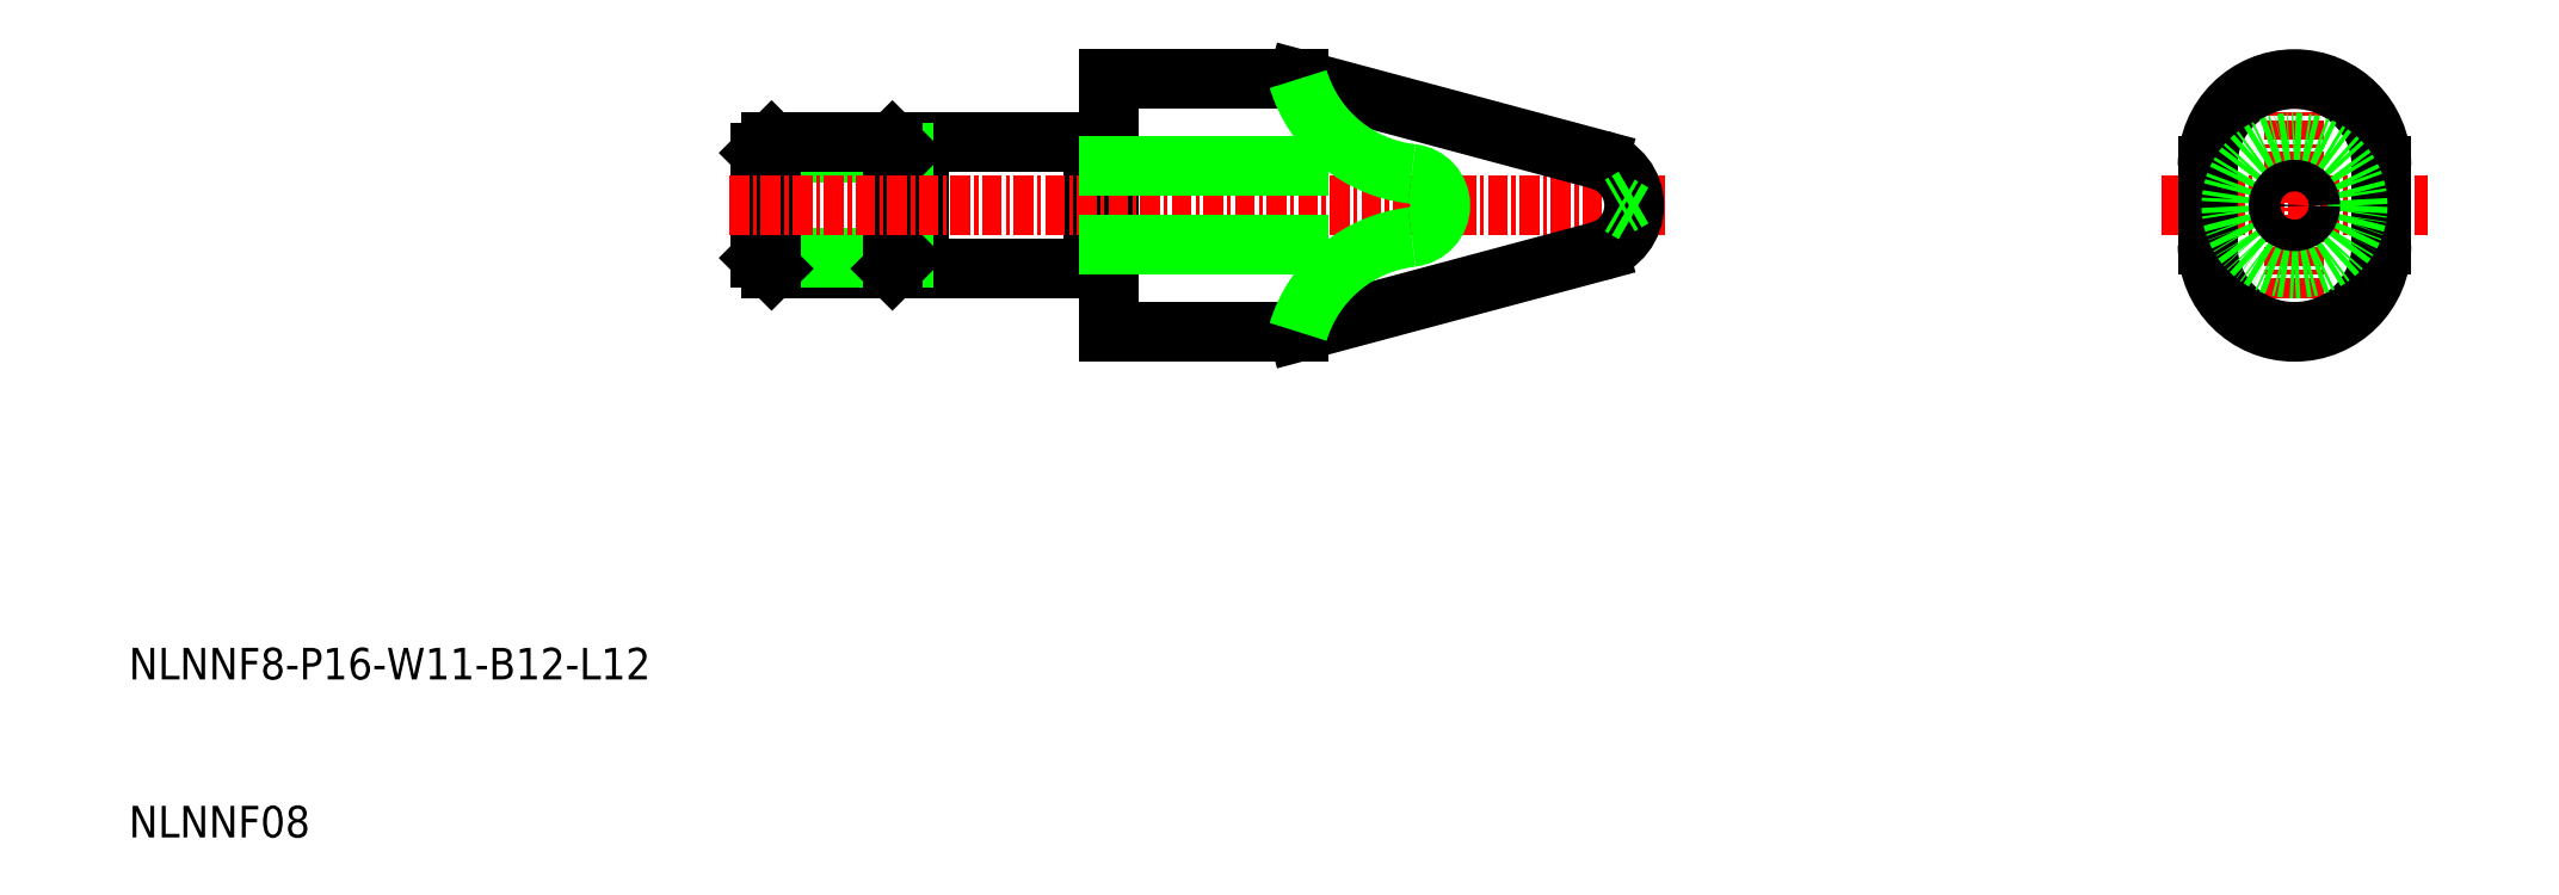
<metadata>
{"format":"dxf","ext":"dxf","renderer":"ezdxf+matplotlib","layout":"modelspace","background":"white","min_lineweight":24,"dpi":150}
</metadata>
<code>
0
SECTION
2
ENTITIES
0
TEXT
8
0
10
10
20
10
30
0
40
2
1
NLNNF08
0
TEXT
8
0
10
10
20
20
30
0
40
2
1
NLNNF8-P16-W11-B12-L12
0
LINE
8
0
10
50
20
50.5
30
0
11
50.87
21
50
31
0
0
LINE
8
0
10
50
20
49.5
30
0
11
50.87
21
50
31
0
0
LINE
8
0
10
60
20
46
30
0
11
60
21
54
31
0
0
LINE
8
0
10
71
20
46
30
0
11
60
21
46
31
0
0
LINE
8
0
10
71
20
54
30
0
11
60
21
54
31
0
0
LINE
8
0
10
72
20
53.9
30
0
11
71
21
53.9
31
0
0
LINE
8
0
10
71
20
46
30
0
11
71
21
54
31
0
0
LINE
8
0
10
59
20
46.68
30
0
11
59
21
53.32
31
0
0
LINE
8
0
10
59
20
53.32
30
0
11
60
21
53.32
31
0
0
LINE
8
0
10
59
20
46.68
30
0
11
60
21
46.68
31
0
0
LINE
8
0
10
72
20
46.1
30
0
11
71
21
46.1
31
0
0
LINE
8
0
10
50.68
20
46
30
0
11
58.32
21
46
31
0
0
LINE
8
0
10
59
20
46.68
30
0
11
50
21
46.68
31
0
0
LINE
8
0
10
59
20
53.32
30
0
11
50
21
53.32
31
0
0
LINE
8
0
10
50.68
20
54
30
0
11
58.32
21
54
31
0
0
LINE
8
0
10
50
20
46.68
30
0
11
50
21
53.32
31
0
0
LINE
8
0
10
50
20
53.32
30
0
11
50.68
21
54
31
0
0
LINE
8
0
10
50
20
46.68
30
0
11
50.68
21
46
31
0
0
LINE
8
0
10
50.68
20
46
30
0
11
50.68
21
54
31
0
0
LINE
8
0
10
58.32
20
54
30
0
11
59
21
53.32
31
0
0
LINE
8
0
10
59
20
46.68
30
0
11
58.32
21
46
31
0
0
LINE
8
0
10
58.32
20
46
30
0
11
58.32
21
54
31
0
0
LINE
8
0
10
72
20
58
30
0
11
72
21
42
31
0
0
LINE
8
CENTER
10
48
20
50
30
0
11
107.3
21
50
31
0
0
LINE
8
0
10
72
20
58
30
0
11
84
21
58
31
0
0
LINE
8
CENTER
10
147.1
20
59.4
30
0
11
147.1
21
40.6
31
0
0
LINE
8
CENTER
10
138.7
20
50
30
0
11
155.5
21
50
31
0
0
ARC
8
0
10
147.1
20
47.5
30
0
40
5.5
50
180
51
0
0
LINE
8
0
10
152.6
20
50
30
0
11
152.6
21
47.5
31
0
0
LINE
8
0
10
141.6
20
50
30
0
11
141.6
21
47.5
31
0
0
ARC
8
0
10
147.1
20
52.5
30
0
40
5.5
50
0
51
180
0
LINE
8
0
10
152.6
20
50
30
0
11
152.6
21
52.5
31
0
0
LINE
8
0
10
141.6
20
50
30
0
11
141.6
21
52.5
31
0
0
LINE
8
0
10
72
20
42
30
0
11
84
21
42
31
0
0
LINE
8
0
10
84
20
58
30
0
11
103
21
52.9
31
0
0
LINE
8
0
10
84
20
42
30
0
11
103
21
47.1
31
0
0
ARC
8
0
10
102.3
20
50
30
0
40
3
50
285
51
75
0
LINE
8
0
10
72
20
52.5
30
0
11
84
21
52.5
31
0
0
LINE
8
0
10
72
20
47.5
30
0
11
84
21
47.5
31
0
0
ARC
8
0
10
92.14
20
60.45
30
0
40
8.5
50
196.8
51
263.6
0
ARC
8
0
10
90.99
20
50.01
30
0
40
2.007
50
275.7
51
84.32
0
ARC
8
0
10
92.14
20
39.55
30
0
40
8.5
50
96.44
51
163.2
0
CIRCLE
8
0
10
147.1
20
50
30
0
40
4
0
LINE
8
0
10
105.2
20
50.5
30
0
11
104.4
21
50
31
0
0
LINE
8
0
10
105.2
20
49.5
30
0
11
104.4
21
50
31
0
0
CIRCLE
8
0
10
147.1
20
50
30
0
40
1
0
VIEWPORT
8
0
10
5.614
20
3.902
30
0
40
13.1
41
8.746
68
     1
69
     1
0
VIEWPORT
8
0
10
5.614
20
3.902
30
0
40
8.982
41
6.243
68
     2
69
     2
0
ENDSEC
0
EOF

</code>
